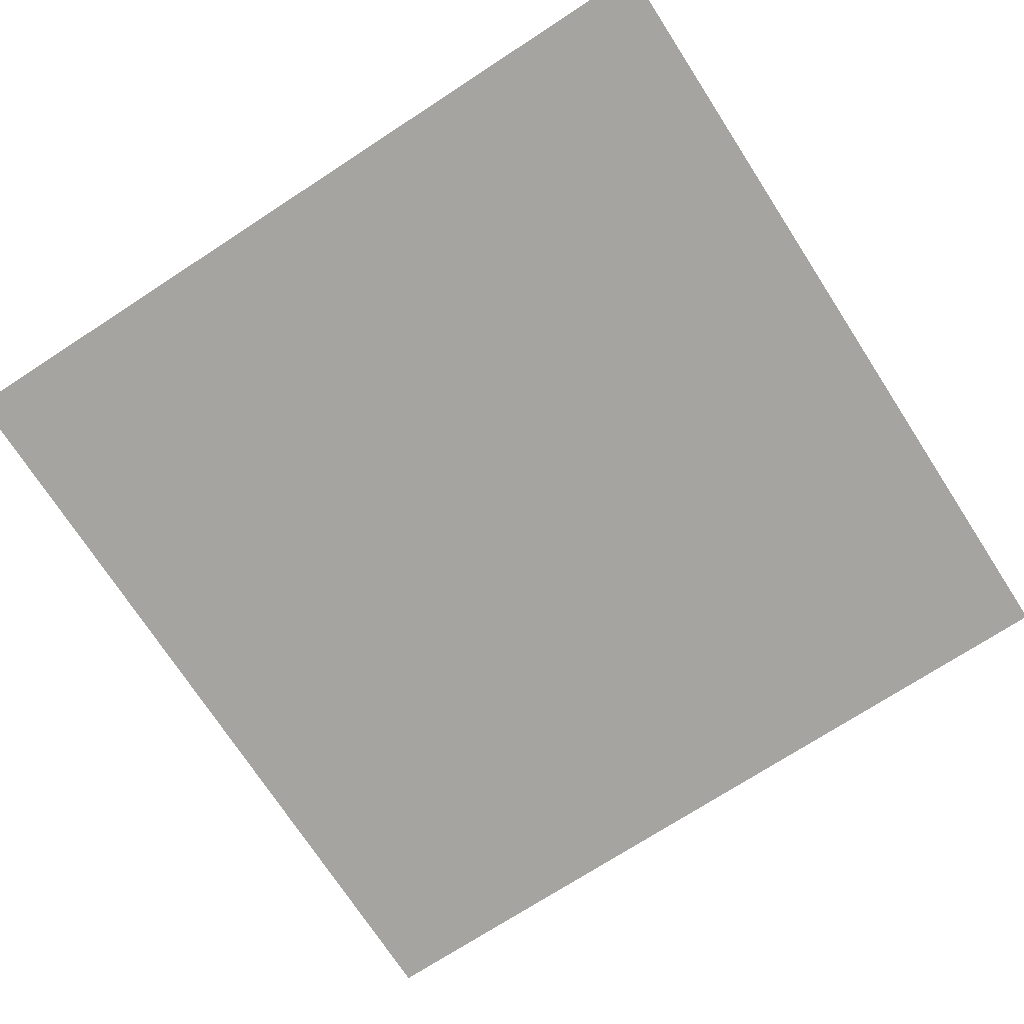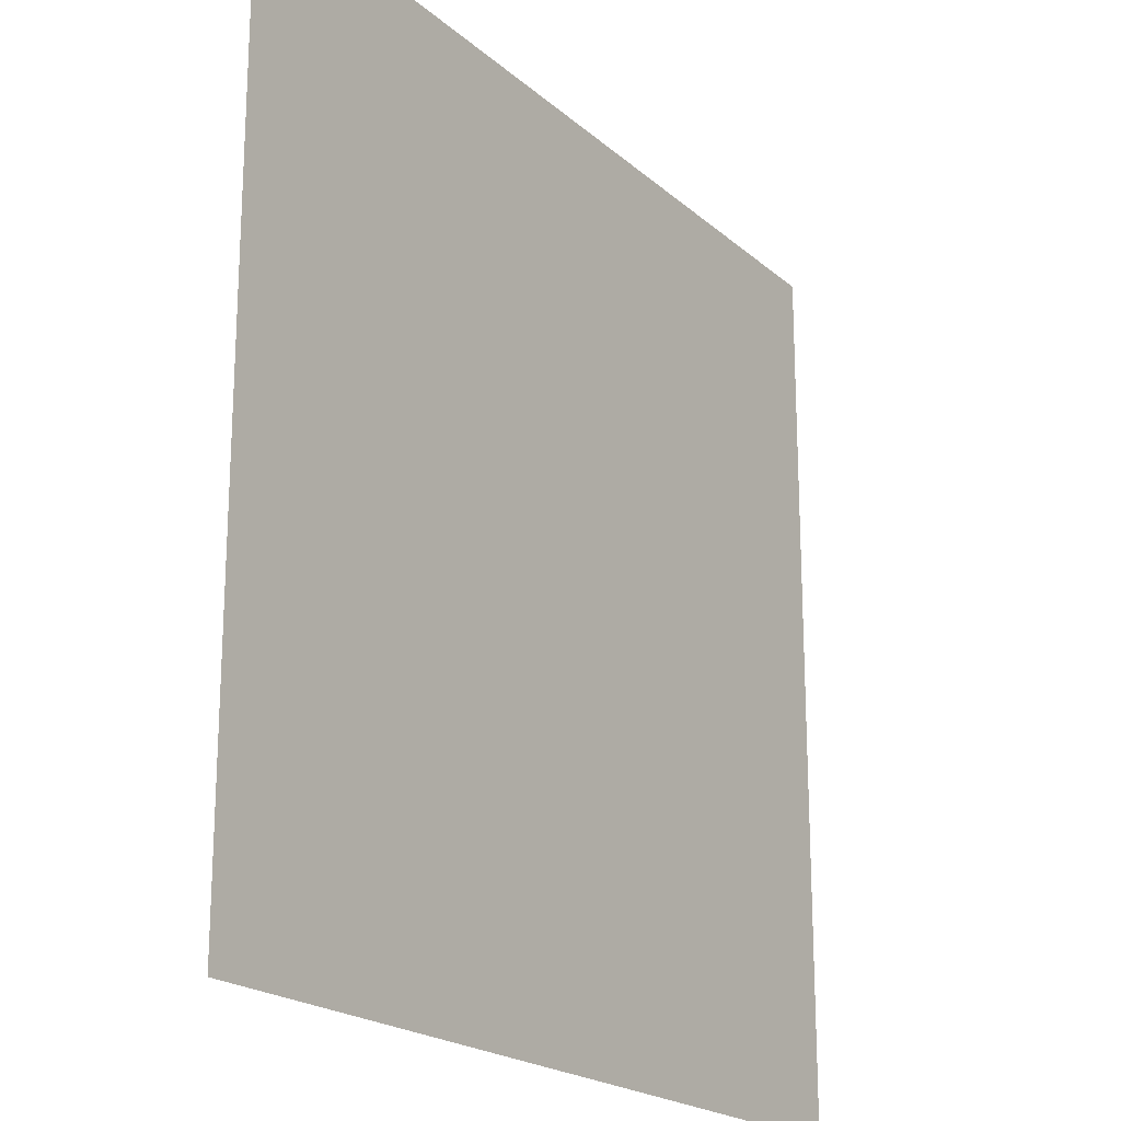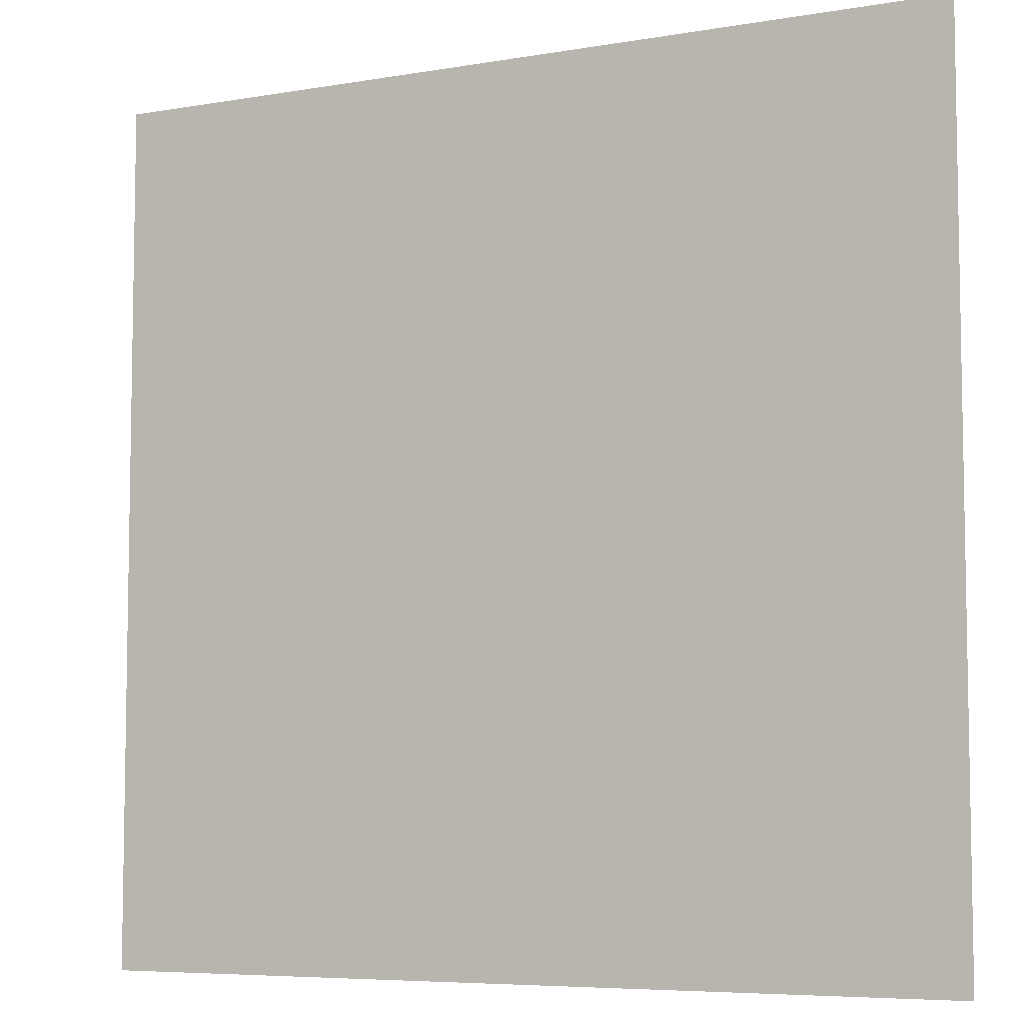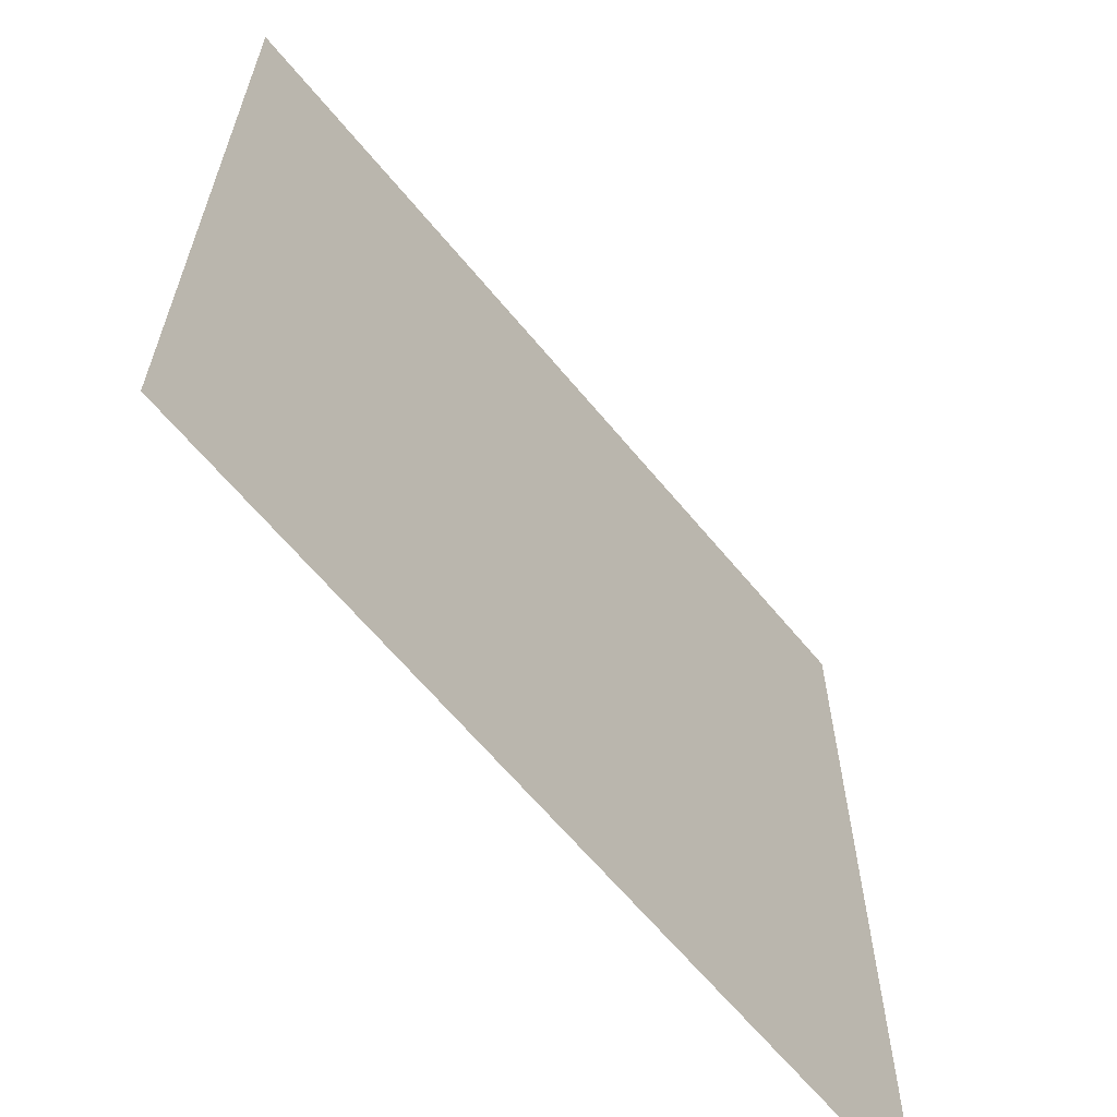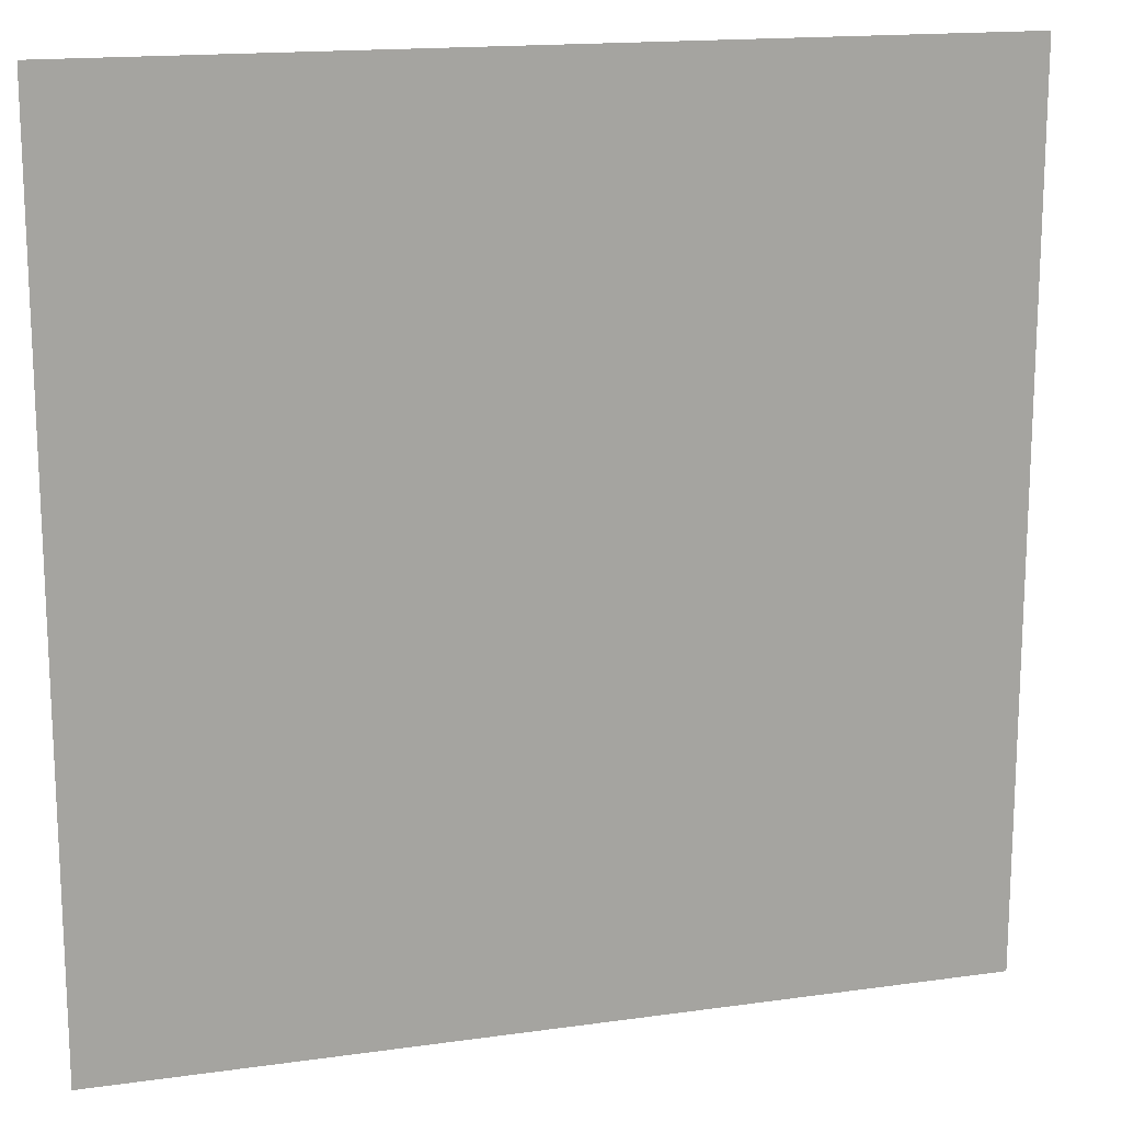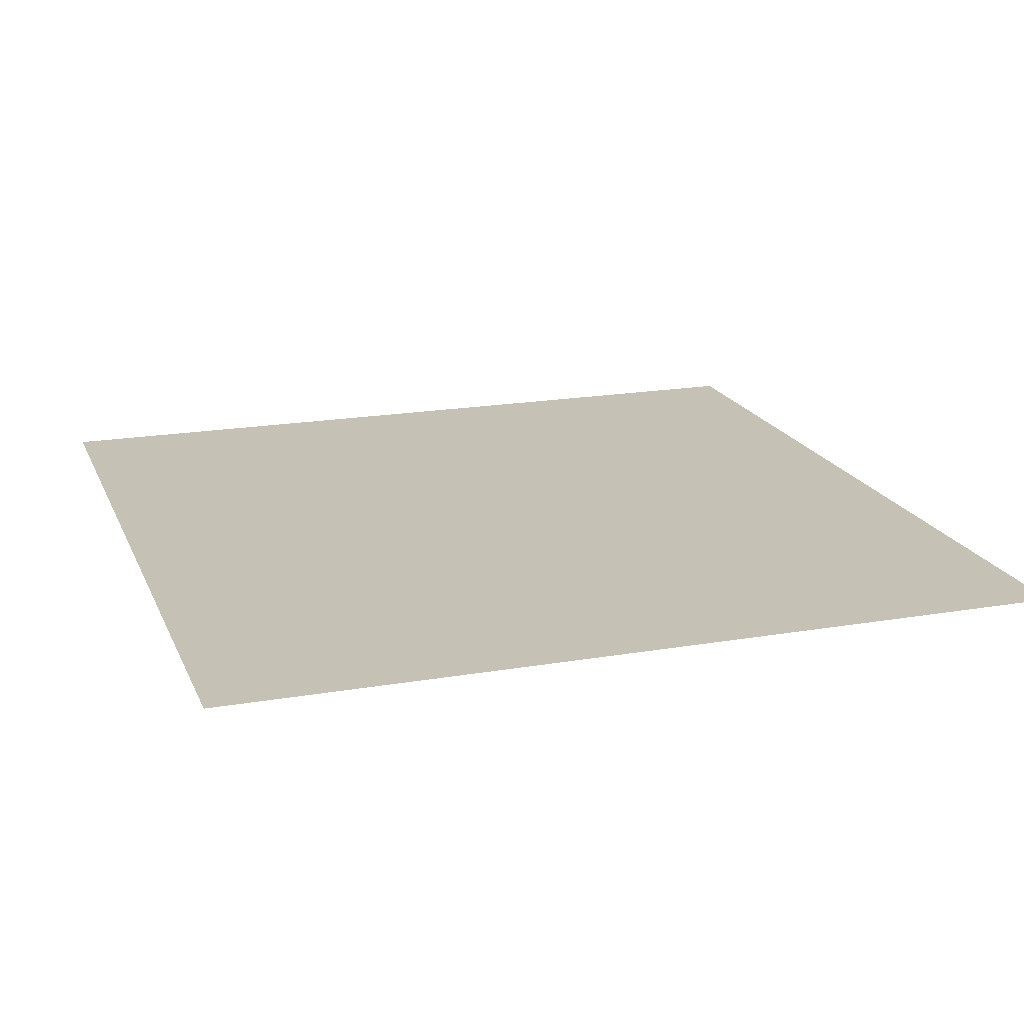
<metadata>
{"format":"obj","ext":"obj","renderer":"f3d","projection":"perspective","resolution":1024,"background":"white","views":[{"elev":-73.2,"azim":33.0,"up":"+Y"},{"elev":-20.3,"azim":-56.7,"up":"+Z"},{"elev":-6.5,"azim":-152.9,"up":"+Z"},{"elev":-64.0,"azim":-50.5,"up":"+Z"},{"elev":16.0,"azim":163.7,"up":"+Z"},{"elev":18.8,"azim":71.8,"up":"+Y"}]}
</metadata>
<code>
v 5 0 5
v 5 0 0
v 6.358e-07 0 0
v 6.358e-07 0 5
g SD_Env_Ceiling_Stone_61_2835_249
f 1 3 2
f 1 4 3

</code>
